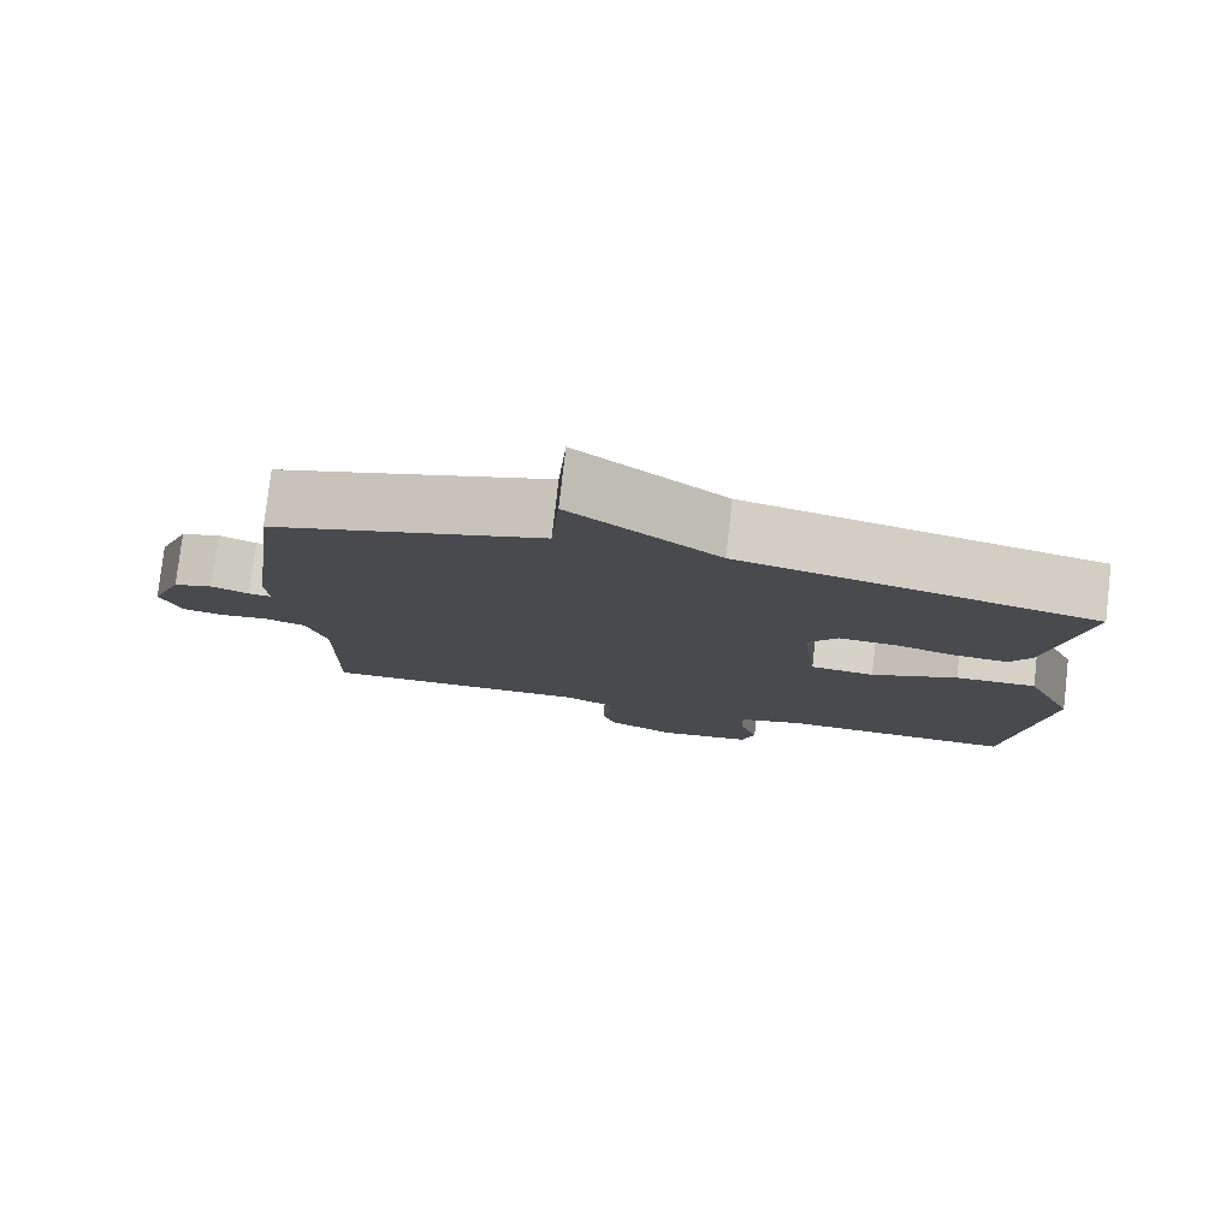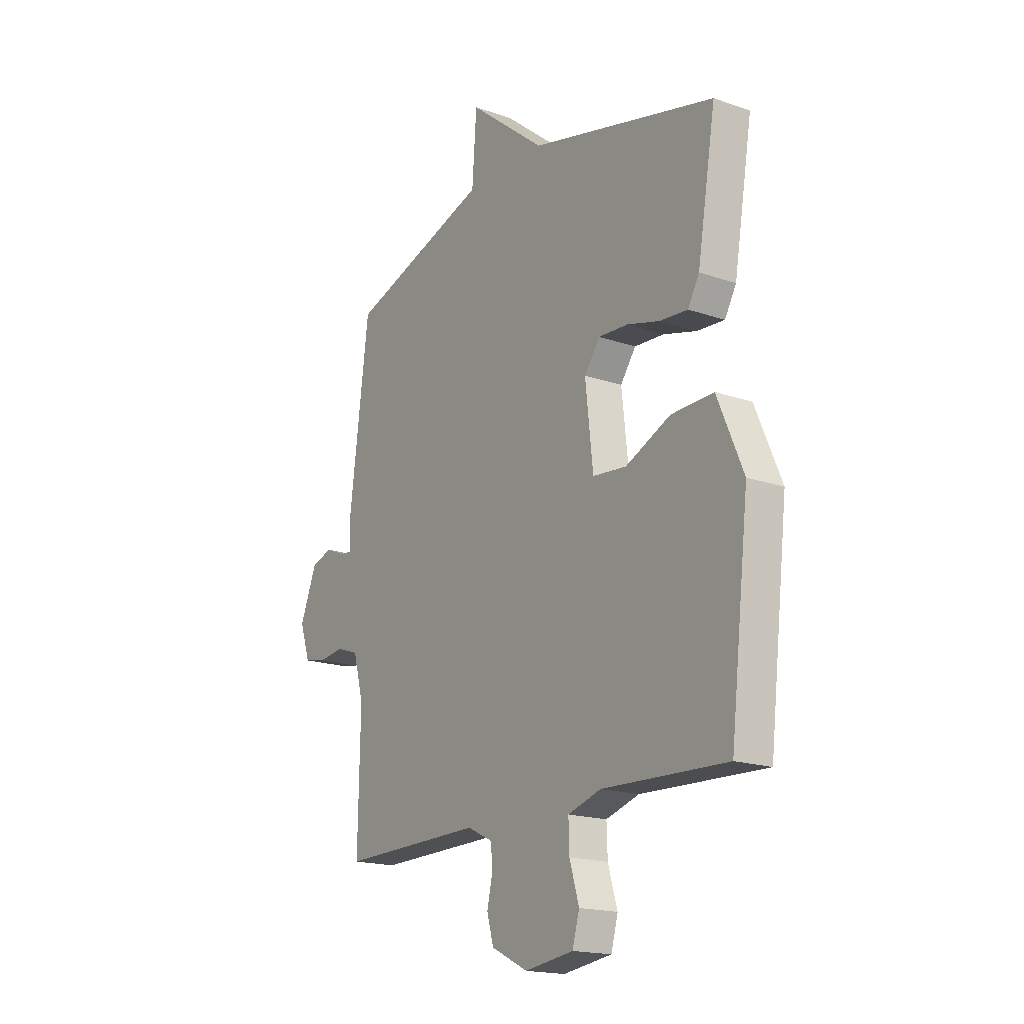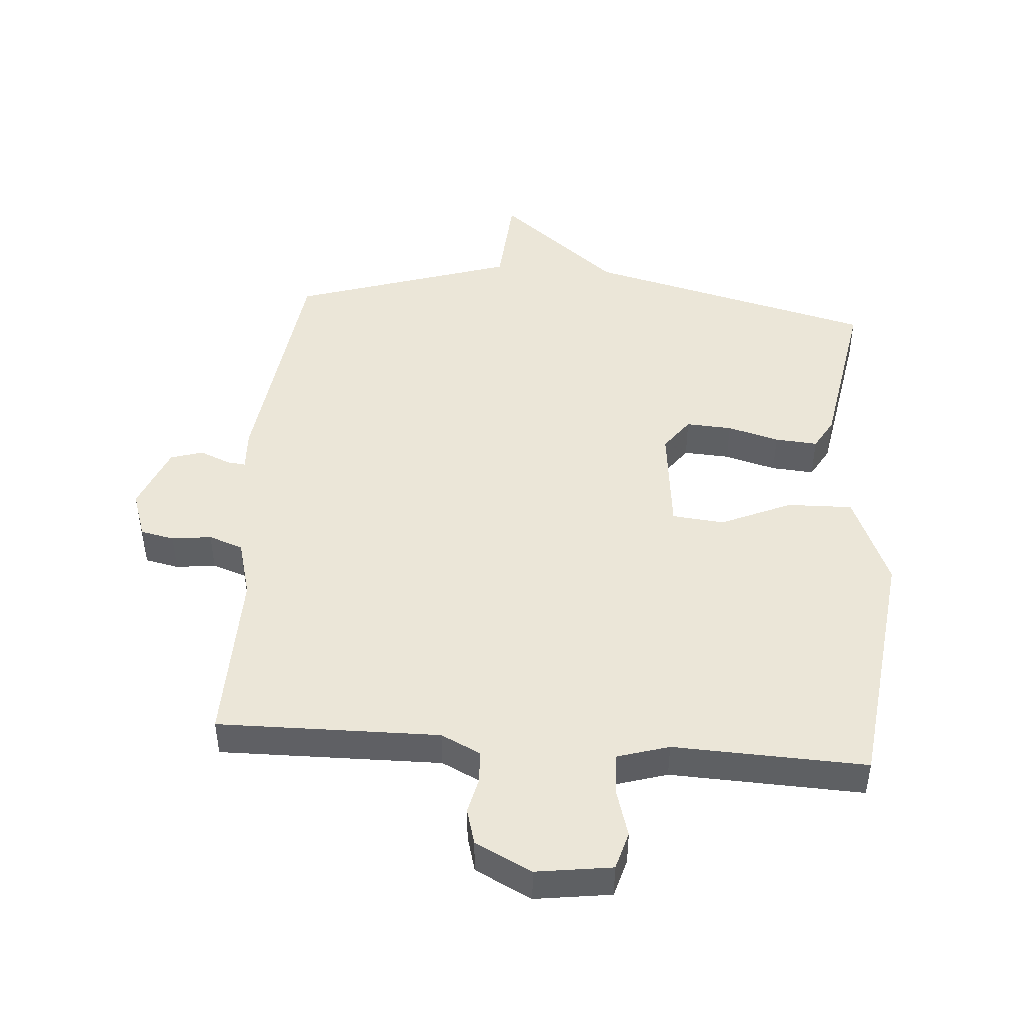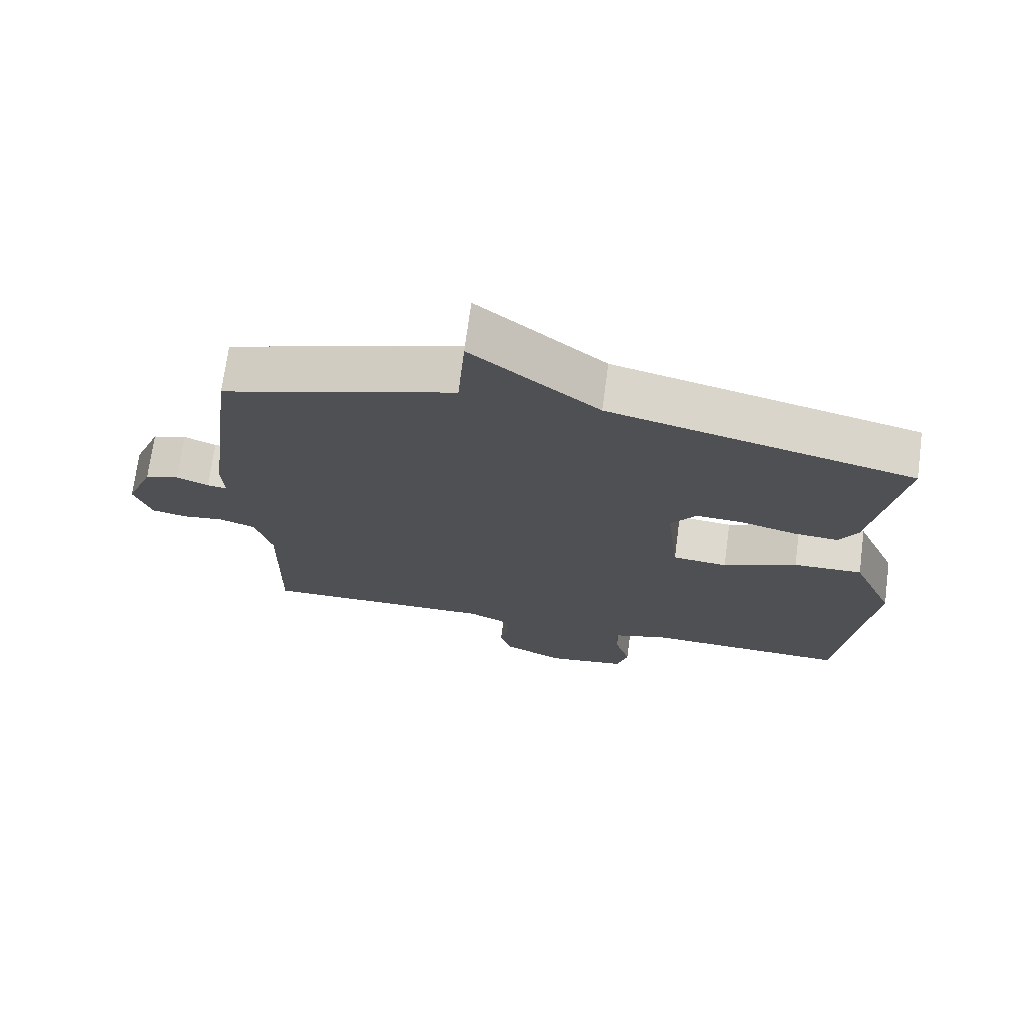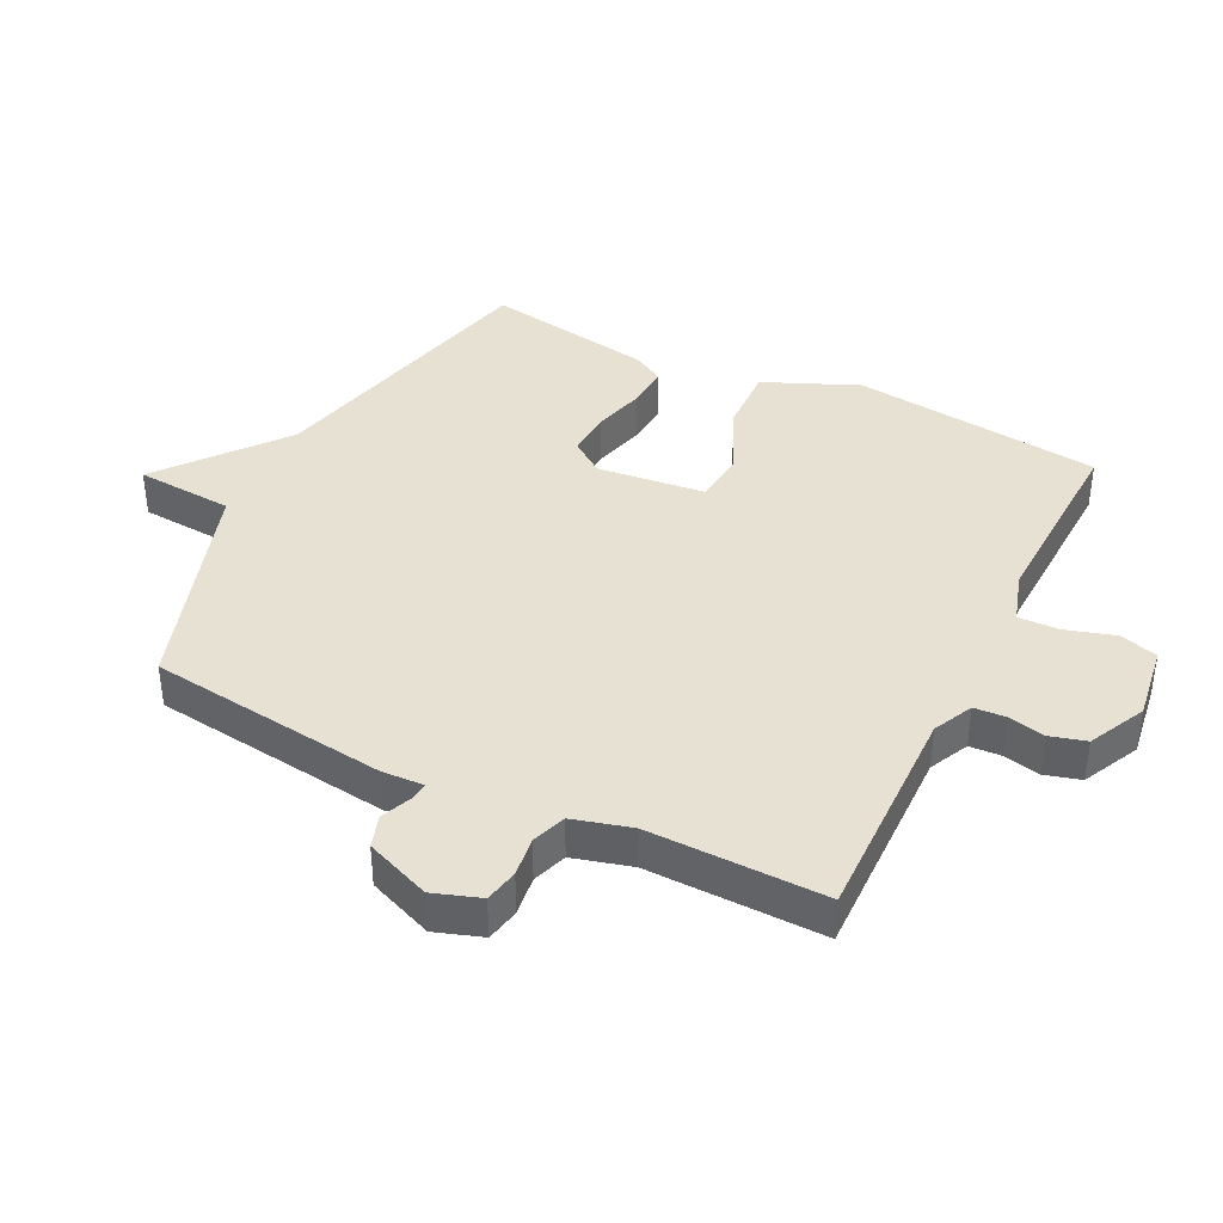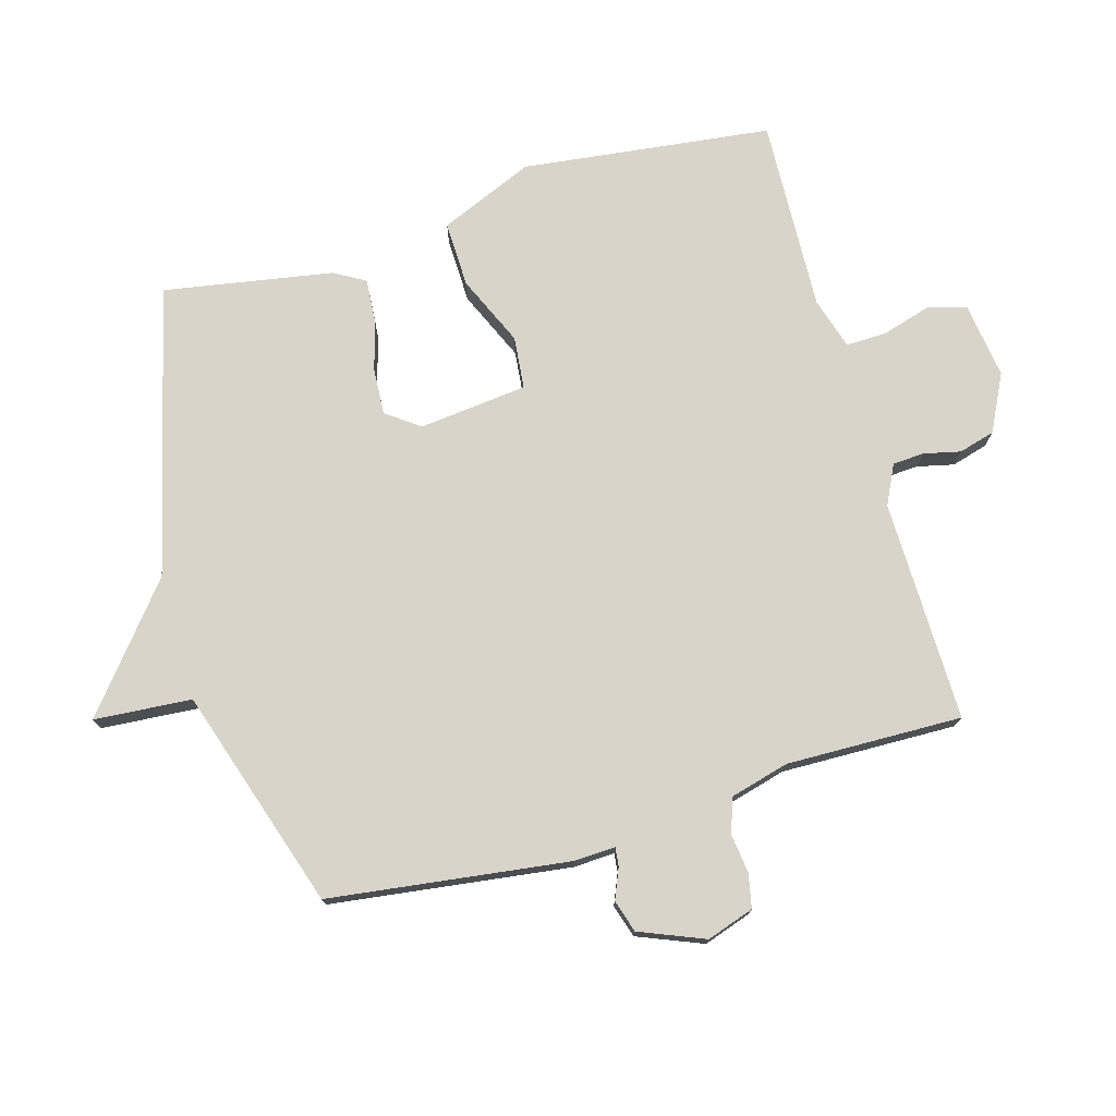
<metadata>
{"format":"obj","ext":"obj","renderer":"f3d","projection":"perspective","resolution":1024,"background":"white","views":[{"elev":78.9,"azim":-173.4,"up":"+Z"},{"elev":-17.9,"azim":-124.2,"up":"+Z"},{"elev":46.4,"azim":-175.5,"up":"+Y"},{"elev":71.5,"azim":-172.4,"up":"+Z"},{"elev":39.6,"azim":116.2,"up":"+Y"},{"elev":75.4,"azim":74.1,"up":"+Y"}]}
</metadata>
<code>
v -0.5 0.07 0.5
v -0.046 0.07 0.612
v 0.143 0.07 0.765
v 0.154 0.07 0.612
v 0.5 0.07 0.5
v 0.548 0.07 0.124
v 0.545 0.07 0.059
v 0.574 0.07 0.062
v 0.622 0.07 0.082
v 0.673 0.07 0.066
v 0.714 0.07 -0.036
v 0.689 0.07 -0.11
v 0.636 0.07 -0.121
v 0.574 0.07 -0.113
v 0.52 0.07 -0.132
v 0.495 0.07 -0.224
v 0.5 0.07 -0.5
v 0.152 0.07 -0.494
v 0.09 0.07 -0.524
v 0.087 0.07 -0.574
v 0.1 0.07 -0.631
v 0.084 0.07 -0.688
v -0.005 0.07 -0.732
v -0.124 0.07 -0.715
v -0.141 0.07 -0.655
v -0.118 0.07 -0.578
v -0.116 0.07 -0.514
v -0.197 0.07 -0.489
v -0.5 0.07 -0.5
v -0.546 0.07 -0.108
v -0.483 0.07 0.039
v -0.38 0.07 0.036
v -0.27 0.07 -0.013
v -0.188 0.07 -0.005
v -0.169 0.07 0.165
v -0.207 0.07 0.217
v -0.279 0.07 0.213
v -0.36 0.07 0.191
v -0.427 0.07 0.186
v -0.455 0.07 0.235
v -0.5 0 0.5
v -0.046 0 0.612
v 0.143 0 0.765
v 0.154 0 0.612
v 0.5 0 0.5
v 0.548 0 0.124
v 0.545 0 0.059
v 0.574 0 0.062
v 0.622 0 0.082
v 0.673 0 0.066
v 0.714 0 -0.036
v 0.689 0 -0.11
v 0.636 0 -0.121
v 0.574 0 -0.113
v 0.52 0 -0.132
v 0.495 0 -0.224
v 0.5 0 -0.5
v 0.152 0 -0.494
v 0.09 0 -0.524
v 0.087 0 -0.574
v 0.1 0 -0.631
v 0.084 0 -0.688
v -0.005 0 -0.732
v -0.124 0 -0.715
v -0.141 0 -0.655
v -0.118 0 -0.578
v -0.116 0 -0.514
v -0.197 0 -0.489
v -0.5 0 -0.5
v -0.546 0 -0.108
v -0.483 0 0.039
v -0.38 0 0.036
v -0.27 0 -0.013
v -0.188 0 -0.005
v -0.169 0 0.165
v -0.207 0 0.217
v -0.279 0 0.213
v -0.36 0 0.191
v -0.427 0 0.186
v -0.455 0 0.235
f 40 1 2
f 39 40 2
f 38 39 2
f 37 38 2
f 2 3 4
f 37 2 4
f 36 37 4
f 5 6 7
f 4 5 7
f 36 4 7
f 35 36 7
f 34 35 7
f 33 34 7
f 31 32 33
f 30 31 33
f 29 30 33
f 28 29 33
f 27 28 33 7
f 26 27 7 8
f 24 25 26
f 23 24 26
f 22 23 26
f 21 22 26
f 20 21 26
f 19 20 26
f 8 9 10
f 26 8 10
f 19 26 10
f 18 19 10
f 16 17 18
f 15 16 18
f 15 18 10
f 14 15 10 11
f 11 12 13 14
f 42 41 80
f 42 80 79
f 42 79 78
f 42 78 77
f 44 43 42
f 44 42 77
f 44 77 76
f 47 46 45
f 47 45 44
f 47 44 76
f 47 76 75
f 47 75 74
f 47 74 73
f 73 72 71
f 73 71 70
f 73 70 69
f 73 69 68
f 47 73 68 67
f 48 47 67 66
f 66 65 64
f 66 64 63
f 66 63 62
f 66 62 61
f 66 61 60
f 66 60 59
f 50 49 48
f 50 48 66
f 50 66 59
f 50 59 58
f 58 57 56
f 58 56 55
f 50 58 55
f 51 50 55 54
f 54 53 52 51
f 1 41 42 2
f 2 42 43 3
f 3 43 44 4
f 4 44 45 5
f 5 45 46 6
f 6 46 47 7
f 7 47 48 8
f 8 48 49 9
f 9 49 50 10
f 10 50 51 11
f 11 51 52 12
f 12 52 53 13
f 13 53 54 14
f 14 54 55 15
f 15 55 56 16
f 16 56 57 17
f 17 57 58 18
f 18 58 59 19
f 19 59 60 20
f 20 60 61 21
f 21 61 62 22
f 22 62 63 23
f 23 63 64 24
f 24 64 65 25
f 25 65 66 26
f 26 66 67 27
f 27 67 68 28
f 28 68 69 29
f 29 69 70 30
f 30 70 71 31
f 31 71 72 32
f 32 72 73 33
f 33 73 74 34
f 34 74 75 35
f 35 75 76 36
f 36 76 77 37
f 37 77 78 38
f 38 78 79 39
f 39 79 80 40
f 40 80 41 1

</code>
